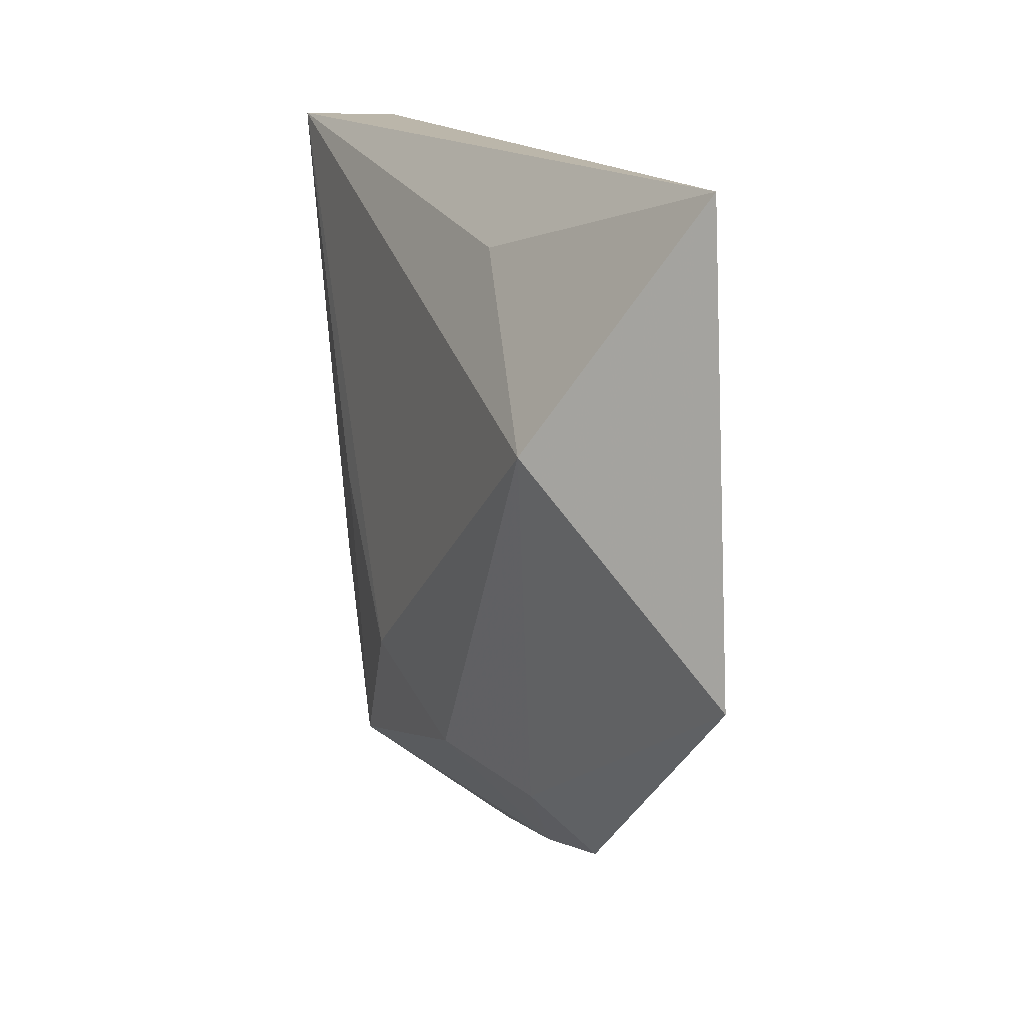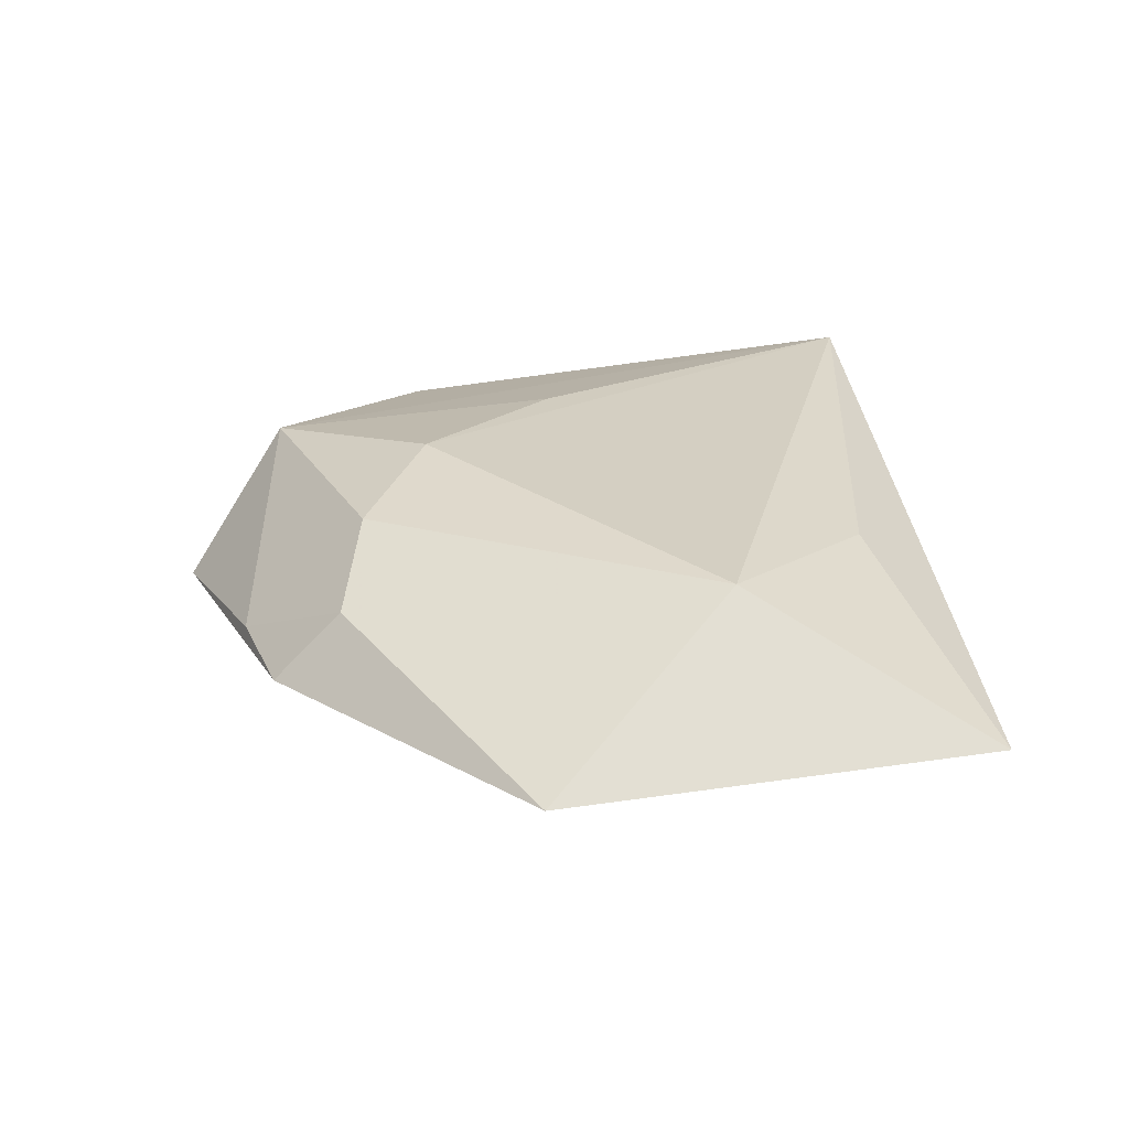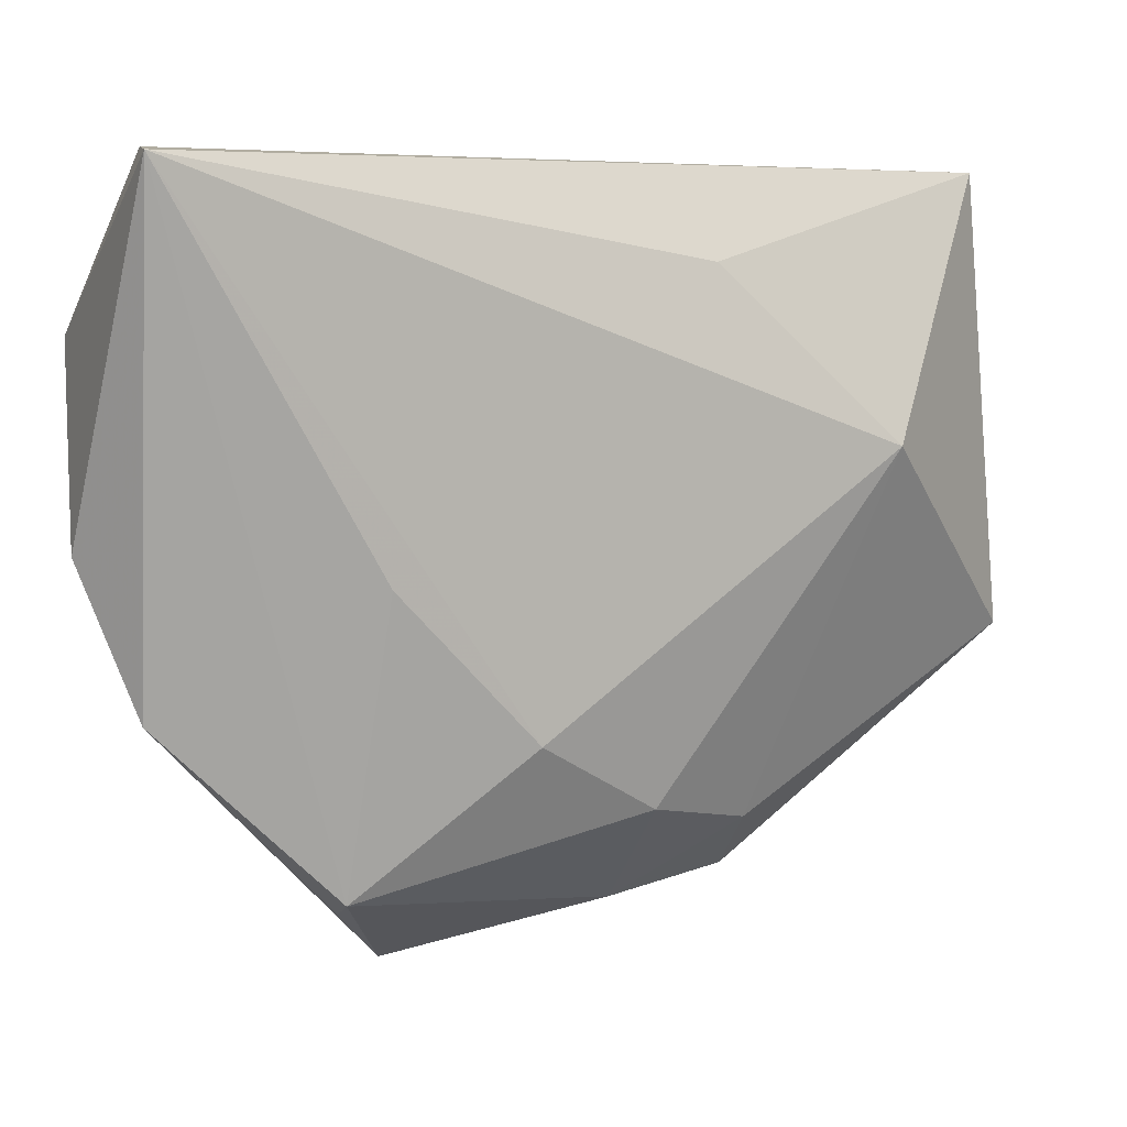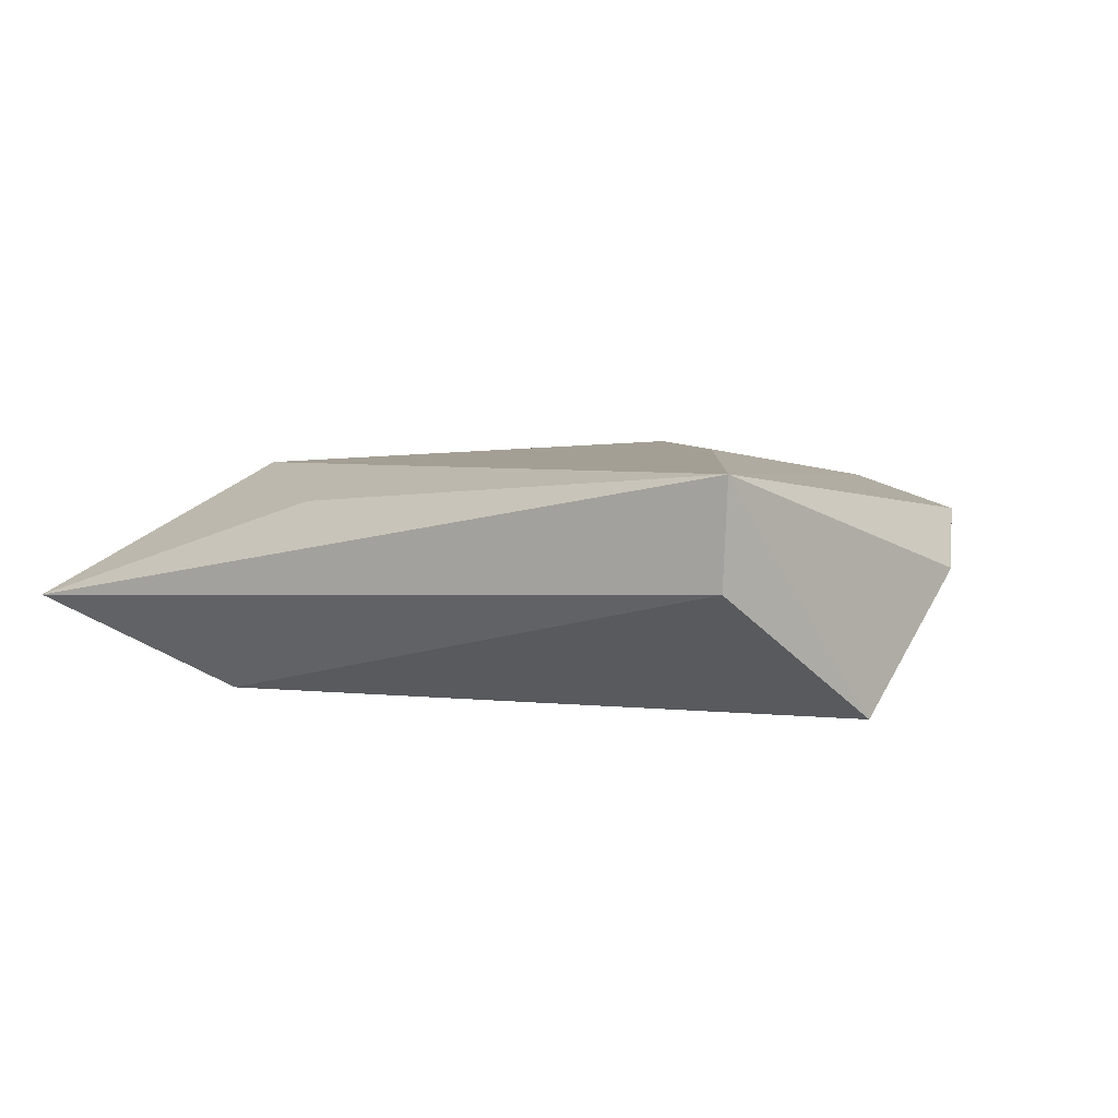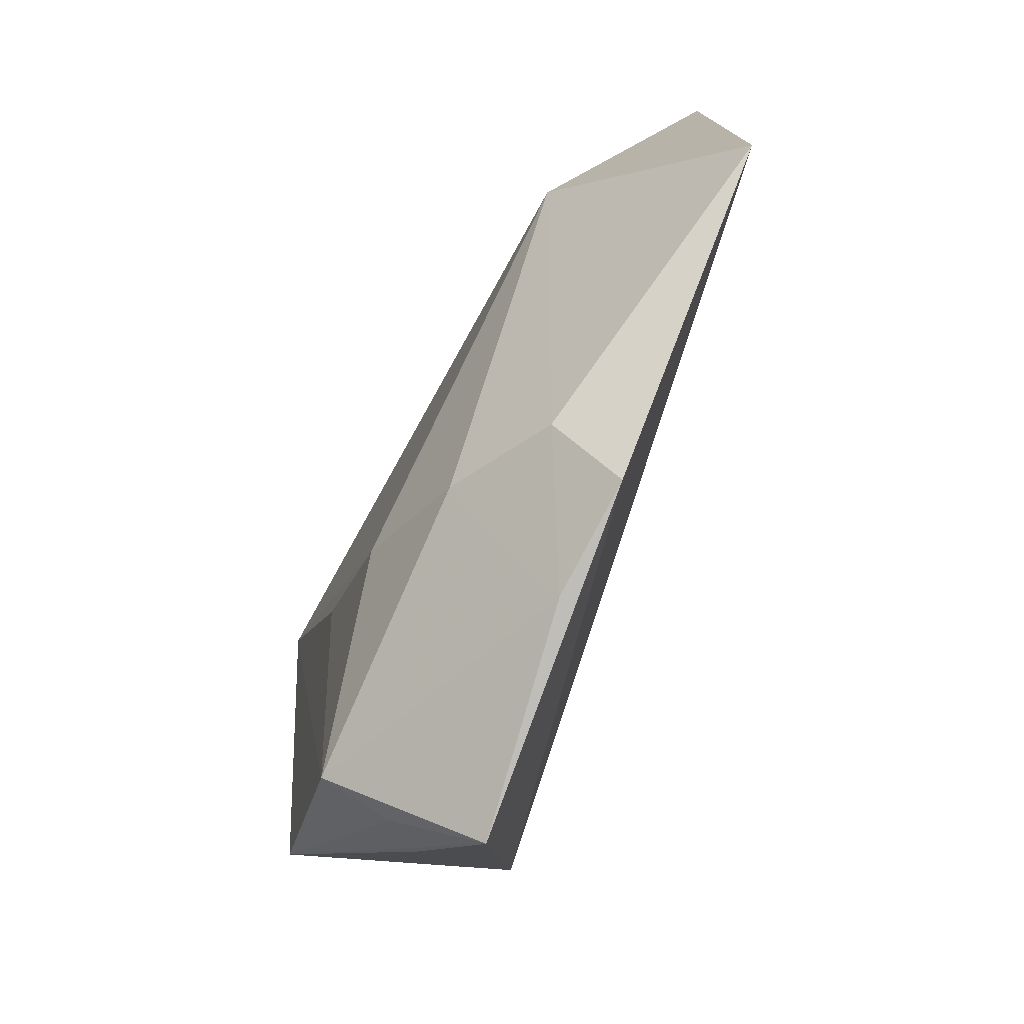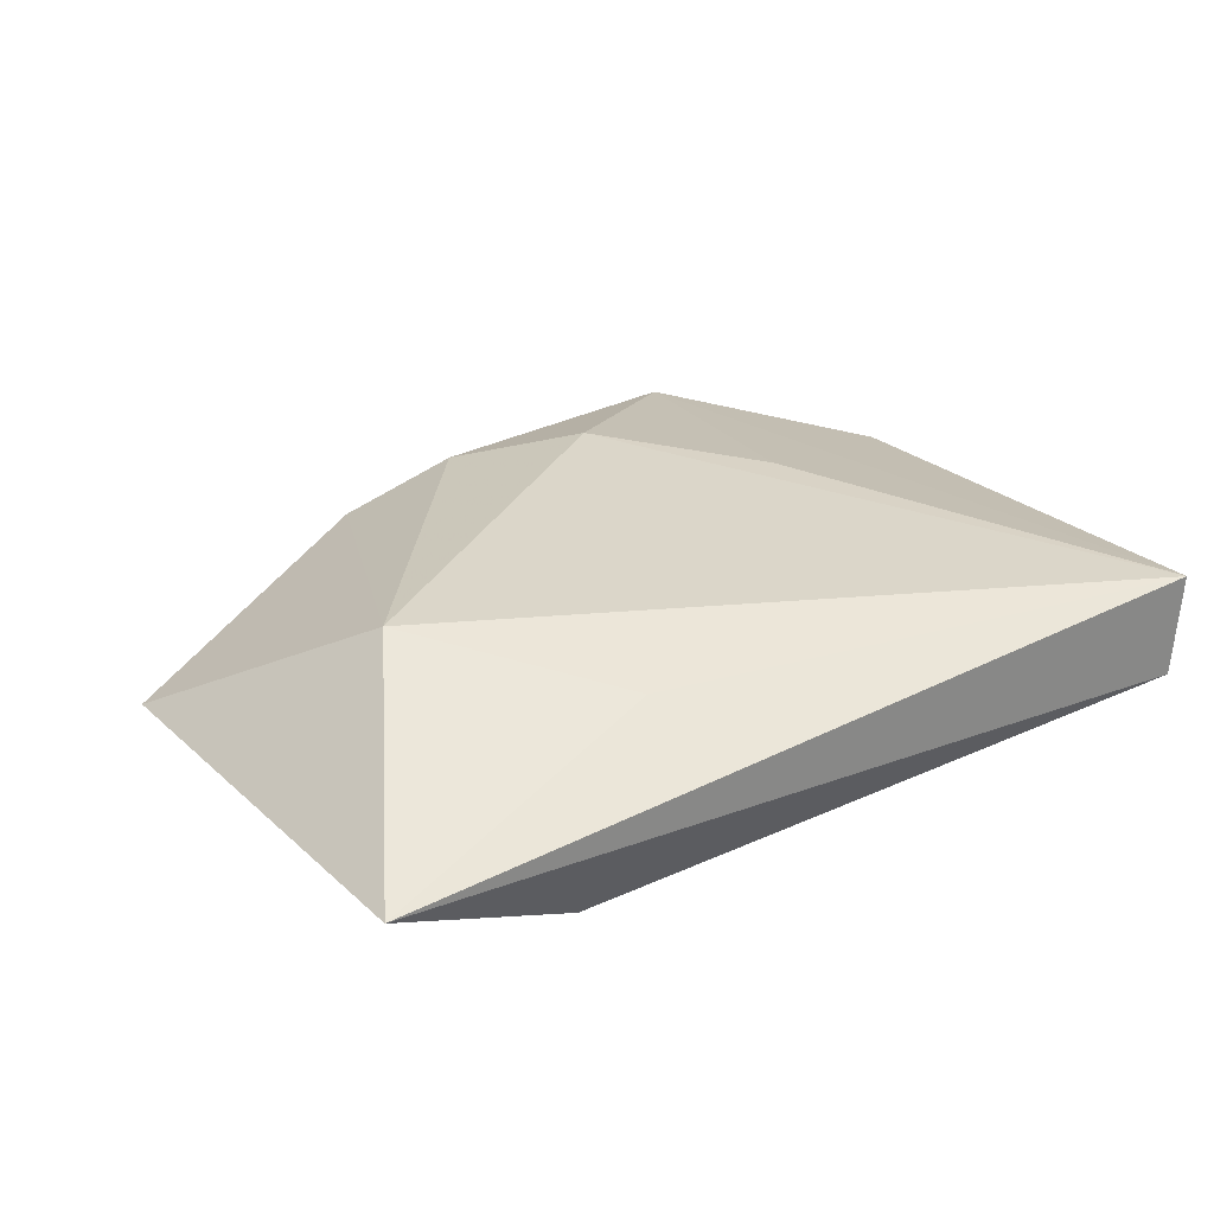
<metadata>
{"format":"obj","ext":"obj","renderer":"f3d","projection":"perspective","resolution":1024,"background":"white","views":[{"elev":11.9,"azim":69.7,"up":"+Y"},{"elev":24.5,"azim":80.7,"up":"+Z"},{"elev":12.2,"azim":-15.2,"up":"+Y"},{"elev":3.6,"azim":-150.3,"up":"+Z"},{"elev":-71.2,"azim":63.9,"up":"+Y"},{"elev":26.4,"azim":149.9,"up":"+Z"}]}
</metadata>
<code>
v -0.01217 -0.04481 -0.005493
v -0.0204 -0.03482 -0.00212
v -0.03321 0.0341 0.0006576
v 0.05063 -0.0144 -0.002529
v -0.0003424 -0.01924 0.01302
v -0.03945 0.01629 -0.0116
v -0.03529 -0.01661 0.006267
v 0.01134 -0.027 0.009905
v -0.03388 0.03438 0.01084
v -0.01372 -0.004072 0.01238
v -0.04054 -0.001912 0.001091
v -0.02108 -0.02883 -0.01231
v 0.03465 0.006353 0.01077
v 0.02556 0.02513 -0.01165
v -0.01744 -0.03728 0.002116
v 0.0176 0.02345 0.007323
v 0.01024 -0.03944 -0.001835
v -0.01779 -0.03402 0.009164
v 0.02184 -0.03021 0.004579
v 0.04648 0.03038 -0.002688
v 0.024 -0.004264 -0.008296
v 0.02181 -0.03712 -0.00234
f 6 14 12
f 16 9 13
f 13 9 5
f 12 14 21
f 21 4 12
f 14 4 21
f 13 4 20
f 20 4 14
f 20 16 13
f 9 16 20
f 14 6 3
f 3 6 9
f 3 20 14
f 9 20 3
f 7 18 9
f 9 18 10
f 10 5 9
f 18 5 10
f 8 5 18
f 13 5 8
f 9 6 11
f 11 7 9
f 11 6 12
f 12 7 11
f 12 1 2
f 2 7 12
f 1 7 2
f 15 1 18
f 18 7 15
f 15 7 1
f 12 4 22
f 22 1 12
f 19 22 4
f 19 4 13
f 13 8 19
f 18 1 17
f 1 22 17
f 22 19 17
f 17 8 18
f 17 19 8

</code>
